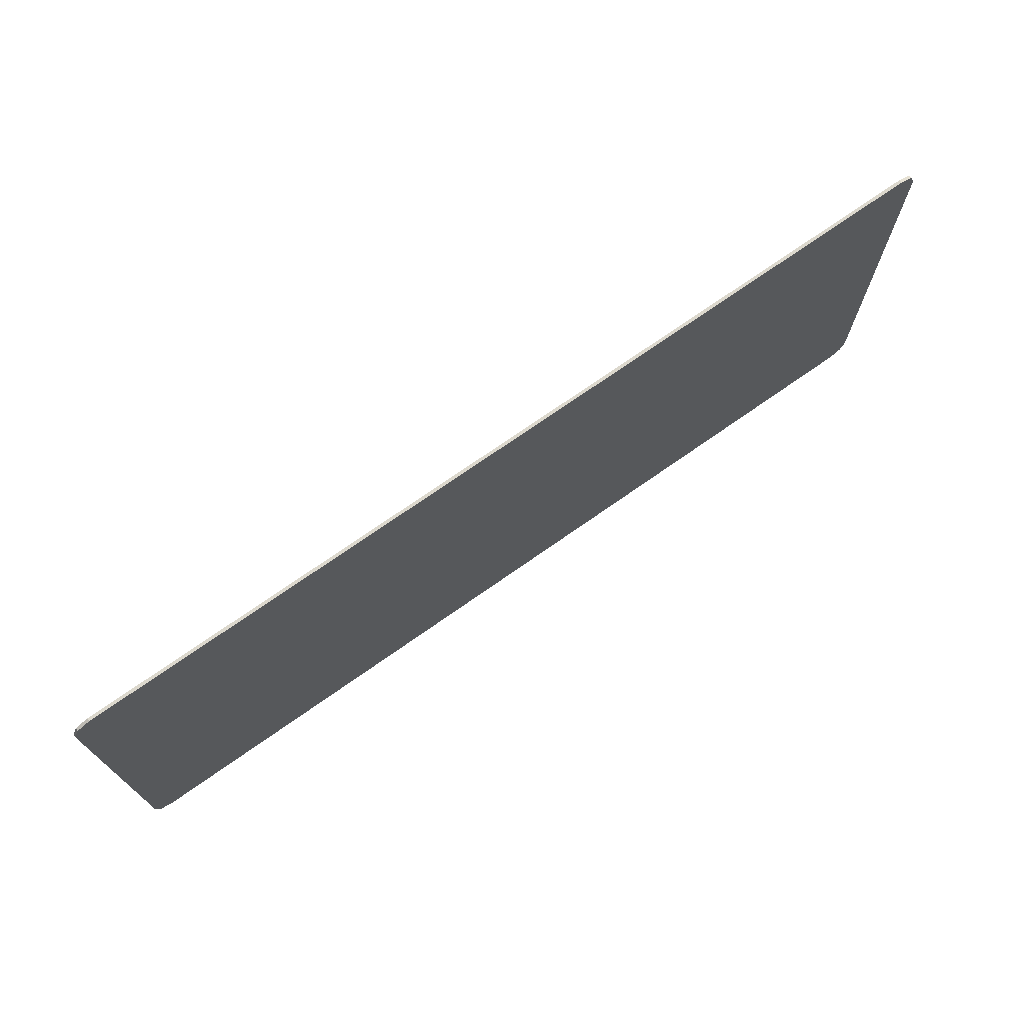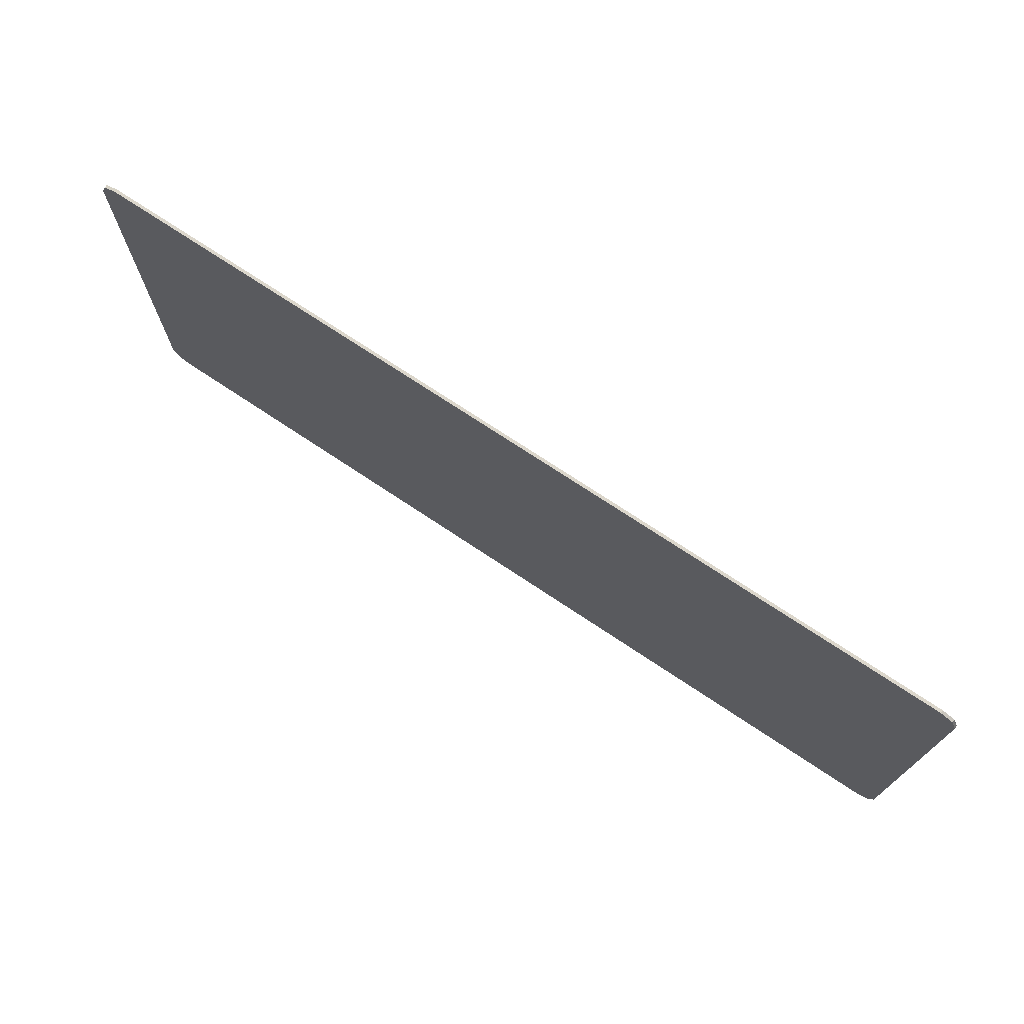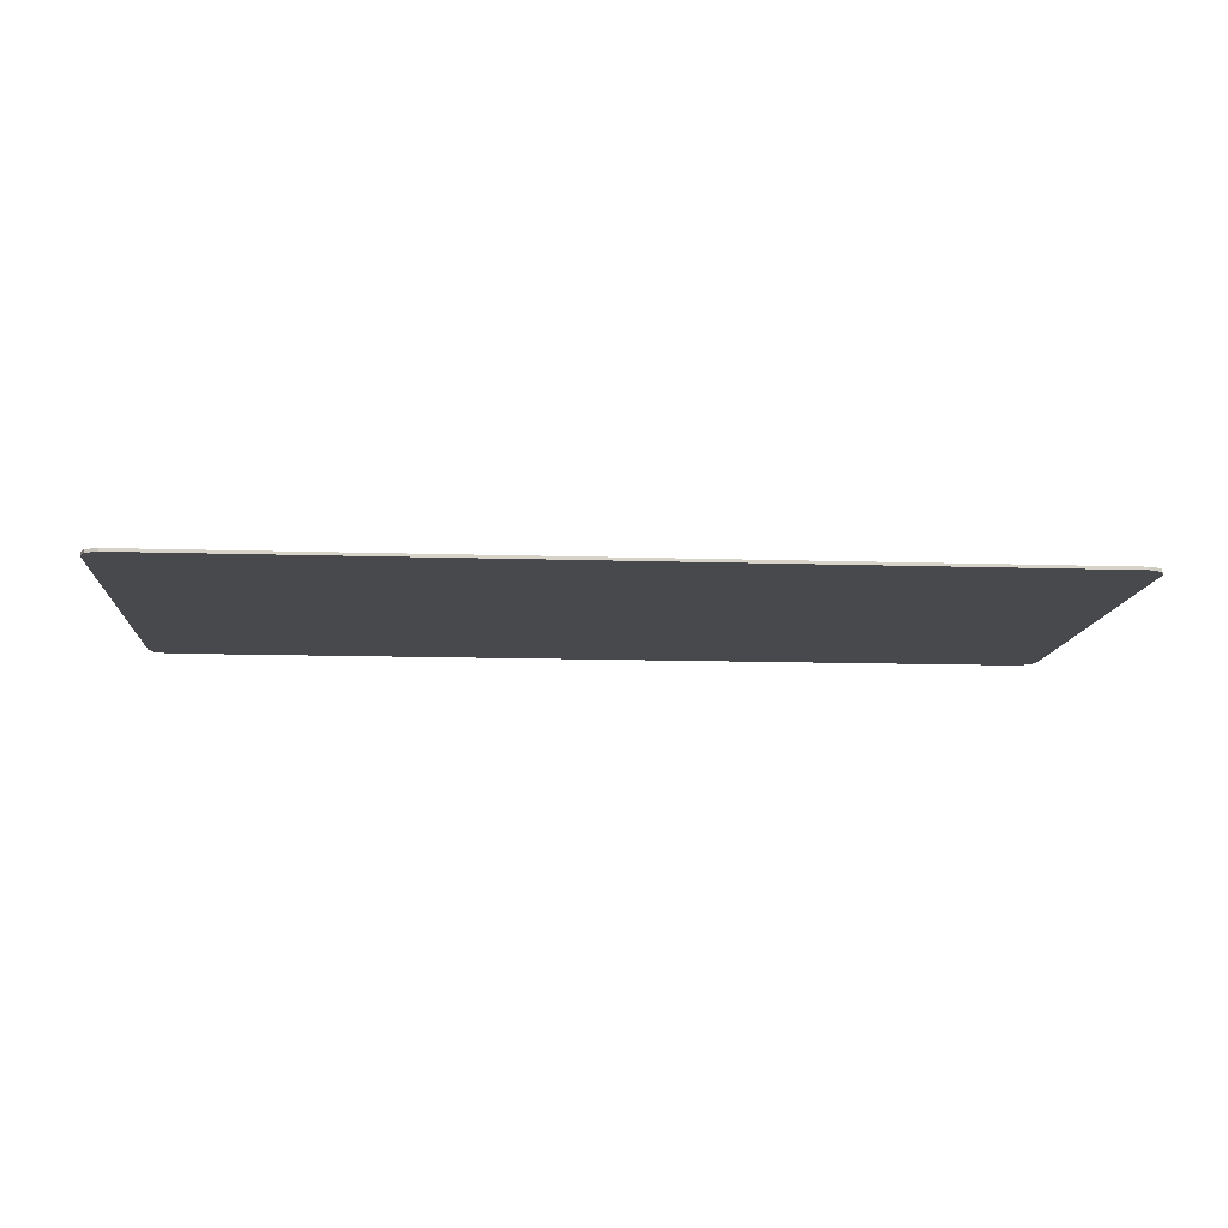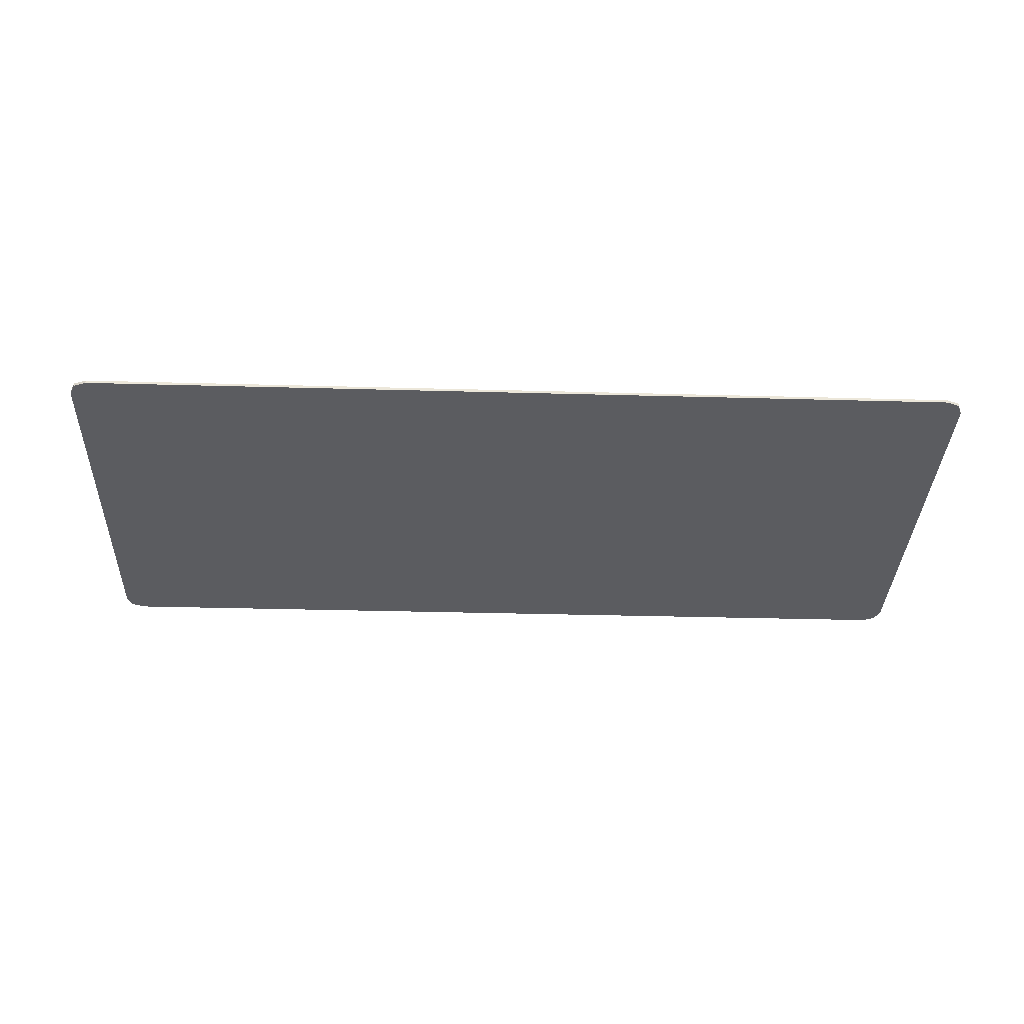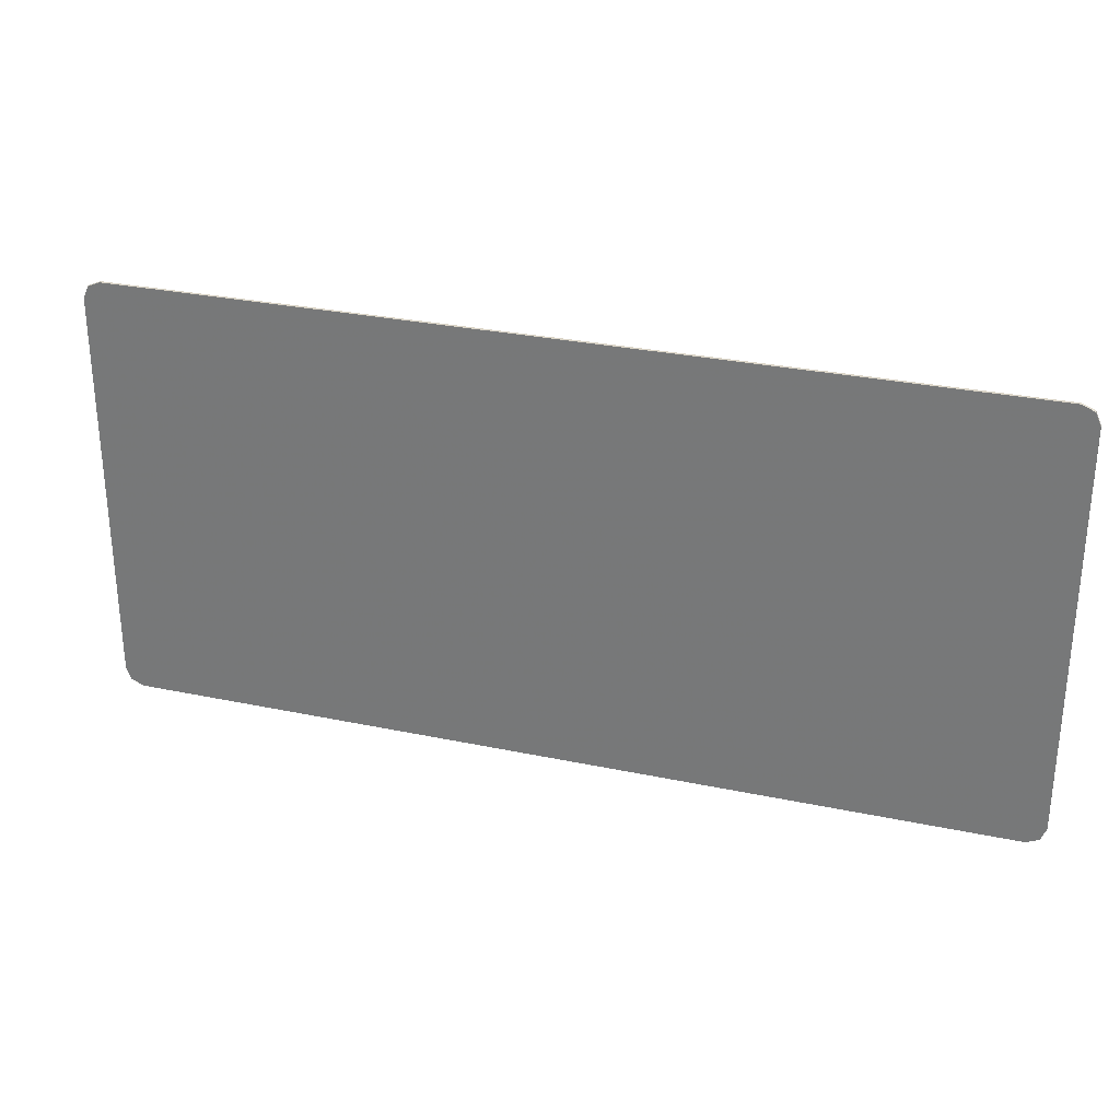
<metadata>
{"format":"obj","ext":"obj","renderer":"f3d","projection":"perspective","resolution":1024,"background":"white","views":[{"elev":72.6,"azim":-35.1,"up":"+Z"},{"elev":73.0,"azim":-146.3,"up":"+Z"},{"elev":-12.2,"azim":175.7,"up":"+Y"},{"elev":-34.5,"azim":177.9,"up":"+Y"},{"elev":28.9,"azim":-162.5,"up":"+Z"}]}
</metadata>
<code>
v -1.9 0 0.825
v -1.878 0 0.878
v -1.825 0 0.9
v 1.9 0 0.825
v 1.878 0 0.878
v 1.825 0 0.9
v 1.9 0 -0.825
v 1.9 0 0.825
v -1.9 0 0.825
v -1.9 0 -0.825
v 1.9 0 -0.825
v 1.9 -0.0125 -0.825
v 1.9 -0.0125 0.825
v 1.9 0 0.825
v -1.9 0 0.825
v -1.9 -0.0125 0.825
v -1.9 -0.0125 -0.825
v -1.9 0 -0.825
v -1.9 0 -0.825
v -1.878 0 -0.878
v -1.825 0 -0.9
v 1.9 0 -0.825
v 1.878 0 -0.878
v 1.825 0 -0.9
v -1.878 0 0.878
v -1.9 0 0.825
v -1.9 -0.0125 0.825
v -1.878 -0.0125 0.878
v -1.825 0 0.9
v -1.878 0 0.878
v -1.878 -0.0125 0.878
v -1.825 -0.0125 0.9
v 1.878 0 0.878
v 1.9 0 0.825
v 1.9 -0.0125 0.825
v 1.878 -0.0125 0.878
v 1.825 0 0.9
v 1.878 0 0.878
v 1.878 -0.0125 0.878
v 1.825 -0.0125 0.9
v -1.878 0 -0.878
v -1.9 0 -0.825
v -1.9 -0.0125 -0.825
v -1.878 -0.0125 -0.878
v -1.825 0 -0.9
v -1.878 0 -0.878
v -1.878 -0.0125 -0.878
v -1.825 -0.0125 -0.9
v 1.878 0 -0.878
v 1.9 0 -0.825
v 1.9 -0.0125 -0.825
v 1.878 -0.0125 -0.878
v 1.825 0 -0.9
v 1.878 0 -0.878
v 1.878 -0.0125 -0.878
v 1.825 -0.0125 -0.9
v -1.9 -0.0125 0.825
v -1.878 -0.0125 0.878
v -1.825 -0.0125 0.9
v 1.9 -0.0125 0.825
v 1.878 -0.0125 0.878
v 1.825 -0.0125 0.9
v -1.9 -0.0125 -0.825
v -1.878 -0.0125 -0.878
v -1.825 -0.0125 -0.9
v 1.9 -0.0125 -0.825
v 1.878 -0.0125 -0.878
v 1.825 -0.0125 -0.9
v 1.825 0 0.9
v 1.9 0 0.825
v -1.9 0 0.825
v -1.825 0 0.9
v 1.825 0 -0.9
v -1.825 0 -0.9
v -1.9 0 -0.825
v 1.9 0 -0.825
v -1.825 0 0.9
v -1.825 -0.0125 0.9
v -1.225 -0.0125 0.9
v -1.825 0 0.9
v -1.225 -0.0125 0.9
v -1.188 -0.0125 0.9
v -1.825 0 0.9
v -1.188 -0.0125 0.9
v -1.05 -0.0125 0.9
v -1.825 0 0.9
v -1.05 -0.0125 0.9
v 1.05 -0.0125 0.9
v 1.825 0 0.9
v 1.825 0 0.9
v 1.05 -0.0125 0.9
v 1.188 -0.0125 0.9
v 1.825 0 0.9
v 1.188 -0.0125 0.9
v 1.225 -0.0125 0.9
v 1.825 0 0.9
v 1.225 -0.0125 0.9
v 1.825 -0.0125 0.9
v -1.825 0 -0.9
v -1.225 -0.0125 -0.9
v -1.825 -0.0125 -0.9
v -1.825 0 -0.9
v -1.188 -0.0125 -0.9
v -1.225 -0.0125 -0.9
v -1.825 0 -0.9
v -1.05 -0.0125 -0.9
v -1.188 -0.0125 -0.9
v -1.825 0 -0.9
v 1.825 0 -0.9
v 1.05 -0.0125 -0.9
v -1.05 -0.0125 -0.9
v 1.825 0 -0.9
v 1.188 -0.0125 -0.9
v 1.05 -0.0125 -0.9
v 1.825 0 -0.9
v 1.225 -0.0125 -0.9
v 1.188 -0.0125 -0.9
v 1.825 0 -0.9
v 1.825 -0.0125 -0.9
v 1.225 -0.0125 -0.9
v 1.236 -0.0125 0.7503
v 1.225 -0.0125 0.9
v 1.188 -0.0125 0.9
v 1.191 -0.0125 0.75
v 1.236 -0.0125 0.7503
v 1.191 -0.0125 0.75
v 1.194 -0.0125 0.6
v 1.246 -0.0125 0.6004
v 1.253 -0.0125 0.4504
v 1.246 -0.0125 0.6004
v 1.194 -0.0125 0.6
v 1.197 -0.0125 0.45
v 1.253 -0.0125 0.4504
v 1.197 -0.0125 0.45
v 1.199 -0.0125 0.3
v 1.258 -0.0125 0.3003
v 1.261 -0.0125 0.1502
v 1.258 -0.0125 0.3003
v 1.199 -0.0125 0.3
v 1.2 -0.0125 0.15
v 1.261 -0.0125 0.1502
v 1.2 -0.0125 0.15
v 1.2 -0.0125 0
v 1.262 -0.0125 0
v 1.261 -0.0125 -0.1502
v 1.262 -0.0125 0
v 1.2 -0.0125 0
v 1.2 -0.0125 -0.15
v 1.261 -0.0125 -0.1502
v 1.2 -0.0125 -0.15
v 1.199 -0.0125 -0.3
v 1.258 -0.0125 -0.3003
v 1.253 -0.0125 -0.4504
v 1.258 -0.0125 -0.3003
v 1.199 -0.0125 -0.3
v 1.197 -0.0125 -0.45
v 1.253 -0.0125 -0.4504
v 1.197 -0.0125 -0.45
v 1.194 -0.0125 -0.6
v 1.246 -0.0125 -0.6004
v 1.236 -0.0125 -0.7503
v 1.246 -0.0125 -0.6004
v 1.194 -0.0125 -0.6
v 1.191 -0.0125 -0.75
v 1.236 -0.0125 -0.7503
v 1.191 -0.0125 -0.75
v 1.188 -0.0125 -0.9
v 1.225 -0.0125 -0.9
v -1.825 -0.0125 0.9
v -1.236 -0.0125 0.7503
v -1.225 -0.0125 0.9
v -1.825 -0.0125 0.9
v -1.246 -0.0125 0.6004
v -1.236 -0.0125 0.7503
v -1.825 -0.0125 0.9
v -1.9 -0.0125 0.825
v -1.253 -0.0125 0.4504
v -1.246 -0.0125 0.6004
v -1.9 -0.0125 0.825
v -1.258 -0.0125 0.3003
v -1.253 -0.0125 0.4504
v -1.9 -0.0125 0.825
v -1.261 -0.0125 0.1502
v -1.258 -0.0125 0.3003
v -1.9 -0.0125 0.825
v -1.262 -0.0125 0
v -1.261 -0.0125 0.1502
v -1.9 -0.0125 0.825
v -1.9 -0.0125 -0.825
v -1.262 -0.0125 0
v -1.9 -0.0125 -0.825
v -1.261 -0.0125 -0.1502
v -1.262 -0.0125 0
v -1.9 -0.0125 -0.825
v -1.258 -0.0125 -0.3003
v -1.261 -0.0125 -0.1502
v -1.9 -0.0125 -0.825
v -1.253 -0.0125 -0.4504
v -1.258 -0.0125 -0.3003
v -1.825 -0.0125 -0.9
v -1.246 -0.0125 -0.6004
v -1.253 -0.0125 -0.4504
v -1.9 -0.0125 -0.825
v -1.825 -0.0125 -0.9
v -1.236 -0.0125 -0.7503
v -1.246 -0.0125 -0.6004
v -1.825 -0.0125 -0.9
v -1.225 -0.0125 -0.9
v -1.236 -0.0125 -0.7503
v -1.05 -0.0125 0.9
v -1.188 -0.0125 0.9
v -1.191 -0.0125 0.75
v -1.194 -0.0125 0.6
v -1.05 -0.0125 0.9
v -1.194 -0.0125 0.6
v -1.197 -0.0125 0.45
v -1.199 -0.0125 0.3
v -1.05 -0.0125 0.9
v -1.199 -0.0125 0.3
v -1.2 -0.0125 0.15
v -1.2 -0.0125 0
v -1.05 -0.0125 0.9
v -1.2 -0.0125 0
v -1.05 -0.0125 -0.9
v -1.05 -0.0125 -0.9
v -1.2 -0.0125 0
v -1.2 -0.0125 -0.15
v -1.199 -0.0125 -0.3
v -1.05 -0.0125 -0.9
v -1.199 -0.0125 -0.3
v -1.197 -0.0125 -0.45
v -1.194 -0.0125 -0.6
v -1.05 -0.0125 -0.9
v -1.194 -0.0125 -0.6
v -1.191 -0.0125 -0.75
v -1.188 -0.0125 -0.9
v 1.05 -0.0125 0.9
v 1.194 -0.0125 0.6
v 1.191 -0.0125 0.75
v 1.188 -0.0125 0.9
v 1.05 -0.0125 0.9
v 1.199 -0.0125 0.3
v 1.197 -0.0125 0.45
v 1.194 -0.0125 0.6
v 1.05 -0.0125 0.9
v 1.2 -0.0125 0
v 1.2 -0.0125 0.15
v 1.199 -0.0125 0.3
v 1.05 -0.0125 0.9
v 1.05 -0.0125 -0.9
v 1.2 -0.0125 0
v 1.05 -0.0125 -0.9
v 1.199 -0.0125 -0.3
v 1.2 -0.0125 -0.15
v 1.2 -0.0125 0
v 1.05 -0.0125 -0.9
v 1.194 -0.0125 -0.6
v 1.197 -0.0125 -0.45
v 1.199 -0.0125 -0.3
v 1.05 -0.0125 -0.9
v 1.188 -0.0125 -0.9
v 1.191 -0.0125 -0.75
v 1.194 -0.0125 -0.6
v 1.825 -0.0125 0.9
v 1.225 -0.0125 0.9
v 1.236 -0.0125 0.7503
v 1.825 -0.0125 0.9
v 1.236 -0.0125 0.7503
v 1.246 -0.0125 0.6004
v 1.825 -0.0125 0.9
v 1.246 -0.0125 0.6004
v 1.253 -0.0125 0.4504
v 1.9 -0.0125 0.825
v 1.9 -0.0125 0.825
v 1.253 -0.0125 0.4504
v 1.258 -0.0125 0.3003
v 1.9 -0.0125 0.825
v 1.258 -0.0125 0.3003
v 1.261 -0.0125 0.1502
v 1.9 -0.0125 0.825
v 1.261 -0.0125 0.1502
v 1.262 -0.0125 0
v 1.9 -0.0125 0.825
v 1.262 -0.0125 0
v 1.9 -0.0125 -0.825
v 1.9 -0.0125 -0.825
v 1.262 -0.0125 0
v 1.261 -0.0125 -0.1502
v 1.9 -0.0125 -0.825
v 1.261 -0.0125 -0.1502
v 1.258 -0.0125 -0.3003
v 1.9 -0.0125 -0.825
v 1.258 -0.0125 -0.3003
v 1.253 -0.0125 -0.4504
v 1.825 -0.0125 -0.9
v 1.9 -0.0125 -0.825
v 1.253 -0.0125 -0.4504
v 1.246 -0.0125 -0.6004
v 1.825 -0.0125 -0.9
v 1.246 -0.0125 -0.6004
v 1.236 -0.0125 -0.7503
v 1.825 -0.0125 -0.9
v 1.236 -0.0125 -0.7503
v 1.225 -0.0125 -0.9
v -1.236 -0.0125 0.7503
v -1.191 -0.0125 0.75
v -1.188 -0.0125 0.9
v -1.225 -0.0125 0.9
v -1.236 -0.0125 0.7503
v -1.246 -0.0125 0.6004
v -1.194 -0.0125 0.6
v -1.191 -0.0125 0.75
v -1.253 -0.0125 0.4504
v -1.197 -0.0125 0.45
v -1.194 -0.0125 0.6
v -1.246 -0.0125 0.6004
v -1.253 -0.0125 0.4504
v -1.258 -0.0125 0.3003
v -1.199 -0.0125 0.3
v -1.197 -0.0125 0.45
v -1.261 -0.0125 0.1502
v -1.2 -0.0125 0.15
v -1.199 -0.0125 0.3
v -1.258 -0.0125 0.3003
v -1.261 -0.0125 0.1502
v -1.262 -0.0125 0
v -1.2 -0.0125 0
v -1.2 -0.0125 0.15
v -1.261 -0.0125 -0.1502
v -1.2 -0.0125 -0.15
v -1.2 -0.0125 0
v -1.262 -0.0125 0
v -1.261 -0.0125 -0.1502
v -1.258 -0.0125 -0.3003
v -1.199 -0.0125 -0.3
v -1.2 -0.0125 -0.15
v -1.253 -0.0125 -0.4504
v -1.197 -0.0125 -0.45
v -1.199 -0.0125 -0.3
v -1.258 -0.0125 -0.3003
v -1.253 -0.0125 -0.4504
v -1.246 -0.0125 -0.6004
v -1.194 -0.0125 -0.6
v -1.197 -0.0125 -0.45
v -1.236 -0.0125 -0.7503
v -1.191 -0.0125 -0.75
v -1.194 -0.0125 -0.6
v -1.246 -0.0125 -0.6004
v -1.236 -0.0125 -0.7503
v -1.225 -0.0125 -0.9
v -1.188 -0.0125 -0.9
v -1.191 -0.0125 -0.75
v -1.05 -0.0125 0.9
v -1.05 -0.0125 -0.9
v 1.05 -0.0125 -0.9
v 1.05 -0.0125 0.9
g mesh4657083
f 1 2 3
g mesh4657085
f 4 6 5
g mesh4657087
f 7 9 8
f 9 7 10
f 11 13 12
f 13 11 14
f 15 17 16
f 17 15 18
g mesh4657089
f 19 21 20
g mesh4657091
f 22 23 24
g mesh4657093
f 25 26 27
f 27 28 25
f 29 30 31
f 31 32 29
g mesh4657095
f 33 35 34
f 35 33 36
f 37 39 38
f 39 37 40
g mesh4657097
f 41 43 42
f 43 41 44
f 45 47 46
f 47 45 48
g mesh4657099
f 49 50 51
f 51 52 49
f 53 54 55
f 55 56 53
g mesh4657101
f 57 59 58
g mesh4657103
f 60 61 62
g mesh4657105
f 63 64 65
g mesh4657107
f 66 68 67
f 69 70 71
f 71 72 69
f 73 74 75
f 75 76 73
f 77 78 79
f 80 81 82
f 83 84 85
f 86 87 88
f 88 89 86
f 90 91 92
f 93 94 95
f 96 97 98
f 99 100 101
f 102 103 104
f 105 106 107
f 108 109 110
f 110 111 108
f 112 113 114
f 115 116 117
f 118 119 120
f 121 122 123
f 123 124 121
f 125 126 127
f 127 128 125
f 129 130 131
f 131 132 129
f 133 134 135
f 135 136 133
f 137 138 139
f 139 140 137
f 141 142 143
f 143 144 141
f 145 146 147
f 147 148 145
f 149 150 151
f 151 152 149
f 153 154 155
f 155 156 153
f 157 158 159
f 159 160 157
f 161 162 163
f 163 164 161
f 165 166 167
f 167 168 165
f 169 170 171
f 172 173 174
f 175 176 177
f 177 178 175
f 179 180 181
f 182 183 184
f 185 186 187
f 188 189 190
f 191 192 193
f 194 195 196
f 197 198 199
f 200 201 202
f 202 203 200
f 204 205 206
f 207 208 209
f 210 211 212
f 212 213 210
f 214 215 216
f 216 217 214
f 218 219 220
f 220 221 218
f 222 223 224
f 225 226 227
f 227 228 225
f 229 230 231
f 231 232 229
f 233 234 235
f 235 236 233
f 237 238 239
f 239 240 237
f 241 242 243
f 243 244 241
f 245 246 247
f 247 248 245
f 249 250 251
f 252 253 254
f 254 255 252
f 256 257 258
f 258 259 256
f 260 261 262
f 262 263 260
f 264 265 266
f 267 268 269
f 270 271 272
f 272 273 270
f 274 275 276
f 277 278 279
f 280 281 282
f 283 284 285
f 286 287 288
f 289 290 291
f 292 293 294
f 295 296 297
f 297 298 295
f 299 300 301
f 302 303 304
f 305 306 307
f 307 308 305
f 309 310 311
f 311 312 309
f 313 314 315
f 315 316 313
f 317 318 319
f 319 320 317
f 321 322 323
f 323 324 321
f 325 326 327
f 327 328 325
f 329 330 331
f 331 332 329
f 333 334 335
f 335 336 333
f 337 338 339
f 339 340 337
f 341 342 343
f 343 344 341
f 345 346 347
f 347 348 345
f 349 350 351
f 351 352 349
f 353 354 355
f 355 356 353

</code>
